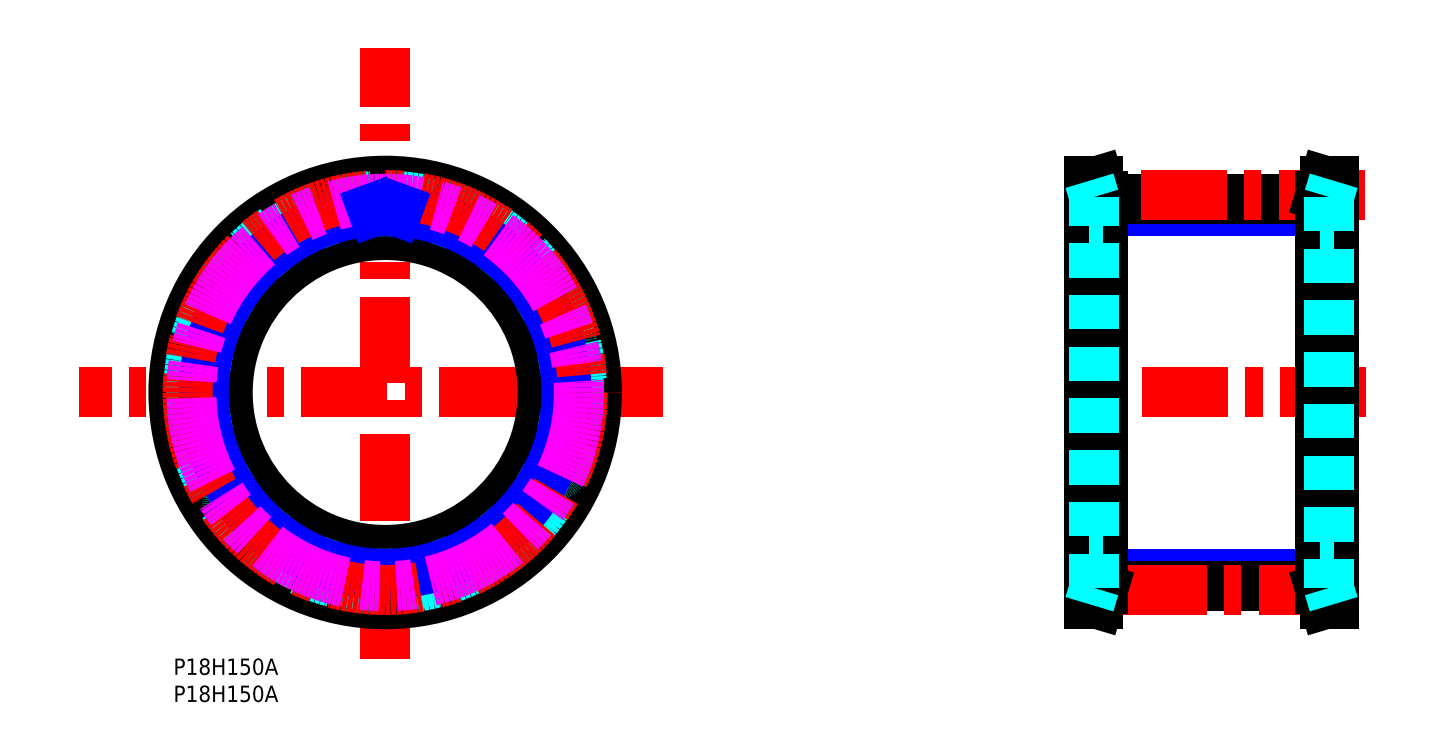
<metadata>
{"format":"dxf","ext":"dxf","renderer":"ezdxf+matplotlib","layout":"modelspace","background":"white","min_lineweight":24,"dpi":150}
</metadata>
<code>
0
SECTION
2
ENTITIES
0
TEXT
8
MSM_PART_NUMBER
10
0
20
-8
30
0
40
3
1
P18H150A
0
TEXT
8
MSM_PART_NUMBER
10
-2e-16
20
-3.012
30
0
40
3
1
P18H150A
0
LINE
8
MSM_NARROW
10
211.2
20
82.41
30
0
11
171.2
21
82.41
31
0
0
LINE
8
MSM_NARROW
10
171.2
20
15.6
30
0
11
211.2
21
15.6
31
0
0
LINE
8
MSM_CENTER
10
219.7
20
49
30
0
11
165
21
49
31
0
0
LINE
8
MSM_CONTINUOUS
10
171.2
20
84.69
30
0
11
211.2
21
84.69
31
0
0
LINE
8
MSM_CONTINUOUS
10
171.2
20
13.3
30
0
11
211.2
21
13.3
31
0
0
LINE
8
MSM_CENTER
10
219.4
20
85.38
30
0
11
166.8
21
85.38
31
0
0
LINE
8
MSM_CENTER
10
215.8
20
12.62
30
0
11
166.8
21
12.62
31
0
0
LINE
8
MSM_CONTINUOUS
10
168.7
20
10
30
0
11
170.4
21
10
31
0
0
LINE
8
MSM_CONTINUOUS
10
170.4
20
88
30
0
11
168.7
21
88
31
0
0
LINE
8
MSM_CONTINUOUS
10
170.4
20
10
30
0
11
171.2
21
12.75
31
0
0
LINE
8
MSM_CONTINUOUS
10
171.2
20
85.25
30
0
11
170.4
21
88
31
0
0
LINE
8
MSM_CONTINUOUS
10
213.7
20
88
30
0
11
212
21
88
31
0
0
LINE
8
MSM_CONTINUOUS
10
212
20
10
30
0
11
213.7
21
10
31
0
0
LINE
8
MSM_CONTINUOUS
10
212
20
88
30
0
11
211.2
21
85.25
31
0
0
LINE
8
MSM_CONTINUOUS
10
211.2
20
12.75
30
0
11
212
21
10
31
0
0
LINE
8
MSM_CONTINUOUS
10
170.4
20
10
30
0
11
170.4
21
88
31
0
0
LINE
8
MSM_CONTINUOUS
10
168.7
20
10
30
0
11
168.7
21
88
31
0
0
LINE
8
MSM_CONTINUOUS
10
171.2
20
12.75
30
0
11
171.2
21
85.25
31
0
0
LINE
8
MSM_CONTINUOUS
10
213.7
20
88
30
0
11
213.7
21
10
31
0
0
LINE
8
MSM_CONTINUOUS
10
212
20
88
30
0
11
212
21
10
31
0
0
LINE
8
MSM_CONTINUOUS
10
211.2
20
85.25
30
0
11
211.2
21
12.75
31
0
0
LINE
8
MSM_DASHED
10
169.6
20
12.99
30
0
11
169.6
21
85.01
31
0
0
LINE
8
MSM_DASHED
10
212.8
20
85.01
30
0
11
212.8
21
12.99
31
0
0
LINE
8
MSM_DASHED
10
168.7
20
10
30
0
11
169.6
21
12.99
31
0
0
LINE
8
MSM_DASHED
10
169.6
20
85.01
30
0
11
168.7
21
88
31
0
0
LINE
8
MSM_DASHED
10
213.7
20
88
30
0
11
212.8
21
85.01
31
0
0
LINE
8
MSM_DASHED
10
212.8
20
12.99
30
0
11
213.7
21
10
31
0
0
LINE
8
MSM_DASHED
10
211.2
20
20
30
0
11
213.7
21
20
31
0
0
LINE
8
MSM_DASHED
10
213.7
20
78
30
0
11
211.2
21
78
31
0
0
LINE
8
MSM_DASHED
10
168.7
20
20
30
0
11
171.2
21
20
31
0
0
LINE
8
MSM_DASHED
10
171.2
20
78
30
0
11
168.7
21
78
31
0
0
LINE
8
MSM_CENTER
10
90.22
20
49
30
0
11
-17.33
21
49
31
0
0
LINE
8
MSM_CENTER
10
39
20
-3e-10
30
0
11
39
21
112.5
31
0
0
CIRCLE
8
MSM_CONTINUOUS
10
39
20
49
30
0
40
39
0
CIRCLE
8
MSM_CONTINUOUS
10
39
20
49
30
0
40
36.01
0
CIRCLE
8
MSM_CONTINUOUS
10
39
20
49
30
0
40
29
0
CIRCLE
8
MSM_DASHED
10
39
20
49
30
0
40
36.25
0
ARC
8
MSM_DASHED
10
39
20
49
30
0
40
35.69
50
55.89
51
64.11
0
ARC
8
MSM_DASHED
10
58.57
20
77.89
30
0
40
0.8
50
340
51
55.89
0
LINE
8
MSM_DASHED
10
58.92
20
76.52
30
0
11
59.32
21
77.62
31
0
0
ARC
8
MSM_DASHED
10
59.68
20
76.25
30
0
40
0.8
50
160
51
232.8
0
ARC
8
MSM_DASHED
10
39
20
49
30
0
40
33.4
50
47.19
51
52.81
0
ARC
8
MSM_DASHED
10
62.24
20
74.09
30
0
40
0.8
50
227.2
51
300
0
LINE
8
MSM_DASHED
10
63.65
20
73.98
30
0
11
62.64
21
73.4
31
0
0
ARC
8
MSM_DASHED
10
64.05
20
73.29
30
0
40
0.8
50
44.11
51
120
0
ARC
8
MSM_DASHED
10
39
20
49
30
0
40
35.69
50
35.89
51
44.11
0
ARC
8
MSM_DASHED
10
67.27
20
69.45
30
0
40
0.8
50
320
51
35.89
0
LINE
8
MSM_DASHED
10
67.14
20
68.05
30
0
11
67.88
21
68.94
31
0
0
ARC
8
MSM_DASHED
10
67.75
20
67.53
30
0
40
0.8
50
140
51
212.8
0
ARC
8
MSM_DASHED
10
39
20
49
30
0
40
33.4
50
27.19
51
32.81
0
ARC
8
MSM_DASHED
10
69.43
20
64.63
30
0
40
0.8
50
207.2
51
280
0
LINE
8
MSM_DASHED
10
70.71
20
64.04
30
0
11
69.56
21
63.84
31
0
0
ARC
8
MSM_DASHED
10
70.85
20
63.26
30
0
40
0.8
50
24.11
51
100
0
ARC
8
MSM_DASHED
10
39
20
49
30
0
40
35.69
50
15.89
51
24.11
0
ARC
8
MSM_DASHED
10
72.56
20
58.55
30
0
40
0.8
50
300
51
15.89
0
LINE
8
MSM_DASHED
10
71.95
20
57.28
30
0
11
72.96
21
57.86
31
0
0
ARC
8
MSM_DASHED
10
72.35
20
56.58
30
0
40
0.8
50
120
51
192.8
0
ARC
8
MSM_DASHED
10
39
20
49
30
0
40
33.4
50
7.19
51
12.81
0
ARC
8
MSM_DASHED
10
72.94
20
53.28
30
0
40
0.8
50
187.2
51
260
0
LINE
8
MSM_DASHED
10
73.94
20
52.29
30
0
11
72.8
21
52.49
31
0
0
ARC
8
MSM_DASHED
10
73.81
20
51.5
30
0
40
0.8
50
4.114
51
80
0
ARC
8
MSM_DASHED
10
39
20
49
30
0
40
35.69
50
355.9
51
4.114
0
ARC
8
MSM_DASHED
10
73.81
20
46.5
30
0
40
0.8
50
280
51
355.9
0
LINE
8
MSM_DASHED
10
72.8
20
45.51
30
0
11
73.94
21
45.71
31
0
0
ARC
8
MSM_DASHED
10
72.94
20
44.72
30
0
40
0.8
50
100
51
172.8
0
ARC
8
MSM_DASHED
10
39
20
49
30
0
40
33.4
50
347.2
51
352.8
0
ARC
8
MSM_DASHED
10
72.35
20
41.42
30
0
40
0.8
50
167.2
51
240
0
LINE
8
MSM_DASHED
10
72.96
20
40.14
30
0
11
71.95
21
40.72
31
0
0
ARC
8
MSM_DASHED
10
72.56
20
39.45
30
0
40
0.8
50
344.1
51
60
0
ARC
8
MSM_DASHED
10
39
20
49
30
0
40
35.69
50
335.9
51
344.1
0
ARC
8
MSM_DASHED
10
70.85
20
34.74
30
0
40
0.8
50
260
51
335.9
0
LINE
8
MSM_DASHED
10
69.56
20
34.16
30
0
11
70.71
21
33.96
31
0
0
ARC
8
MSM_DASHED
10
69.43
20
33.37
30
0
40
0.8
50
80
51
152.8
0
ARC
8
MSM_DASHED
10
39
20
49
30
0
40
33.4
50
327.2
51
332.8
0
ARC
8
MSM_DASHED
10
67.75
20
30.47
30
0
40
0.8
50
147.2
51
220
0
LINE
8
MSM_DASHED
10
67.88
20
29.06
30
0
11
67.14
21
29.95
31
0
0
ARC
8
MSM_DASHED
10
67.27
20
28.55
30
0
40
0.8
50
324.1
51
40
0
ARC
8
MSM_DASHED
10
39
20
49
30
0
40
35.69
50
315.9
51
324.1
0
ARC
8
MSM_DASHED
10
64.05
20
24.71
30
0
40
0.8
50
240
51
315.9
0
LINE
8
MSM_DASHED
10
62.64
20
24.6
30
0
11
63.65
21
24.02
31
0
0
ARC
8
MSM_DASHED
10
62.24
20
23.91
30
0
40
0.8
50
60
51
132.8
0
ARC
8
MSM_DASHED
10
39
20
49
30
0
40
33.4
50
307.2
51
312.8
0
ARC
8
MSM_DASHED
10
59.68
20
21.75
30
0
40
0.8
50
127.2
51
200
0
LINE
8
MSM_DASHED
10
59.32
20
20.38
30
0
11
58.92
21
21.48
31
0
0
ARC
8
MSM_DASHED
10
58.57
20
20.11
30
0
40
0.8
50
304.1
51
20
0
ARC
8
MSM_DASHED
10
39
20
49
30
0
40
35.69
50
295.9
51
304.1
0
ARC
8
MSM_DASHED
10
54.23
20
17.61
30
0
40
0.8
50
220
51
295.9
0
LINE
8
MSM_DASHED
10
52.87
20
17.98
30
0
11
53.62
21
17.09
31
0
0
ARC
8
MSM_DASHED
10
52.26
20
17.47
30
0
40
0.8
50
40
51
112.8
0
ARC
8
MSM_DASHED
10
39
20
49
30
0
40
33.4
50
287.2
51
292.8
0
ARC
8
MSM_DASHED
10
49.11
20
16.32
30
0
40
0.8
50
107.2
51
180
0
LINE
8
MSM_DASHED
10
48.31
20
15.16
30
0
11
48.31
21
16.32
31
0
0
ARC
8
MSM_DASHED
10
47.51
20
15.16
30
0
40
0.8
50
284.1
51
0
0
ARC
8
MSM_DASHED
10
39
20
49
30
0
40
35.69
50
275.9
51
284.1
0
ARC
8
MSM_DASHED
10
42.58
20
14.29
30
0
40
0.8
50
200
51
275.9
0
LINE
8
MSM_DASHED
10
41.43
20
15.11
30
0
11
41.83
21
14.02
31
0
0
ARC
8
MSM_DASHED
10
40.68
20
14.84
30
0
40
0.8
50
20
51
92.81
0
ARC
8
MSM_DASHED
10
39
20
49
30
0
40
33.4
50
267.2
51
272.8
0
ARC
8
MSM_DASHED
10
37.32
20
14.84
30
0
40
0.8
50
87.19
51
160
0
LINE
8
MSM_DASHED
10
36.17
20
14.02
30
0
11
36.57
21
15.11
31
0
0
ARC
8
MSM_DASHED
10
35.42
20
14.29
30
0
40
0.8
50
264.1
51
340
0
ARC
8
MSM_DASHED
10
39
20
49
30
0
40
35.69
50
255.9
51
264.1
0
ARC
8
MSM_DASHED
10
30.49
20
15.16
30
0
40
0.8
50
180
51
255.9
0
LINE
8
MSM_DASHED
10
29.69
20
16.32
30
0
11
29.69
21
15.16
31
0
0
ARC
8
MSM_DASHED
10
28.89
20
16.32
30
0
40
0.8
50
360
51
72.81
0
ARC
8
MSM_DASHED
10
39
20
49
30
0
40
33.4
50
247.2
51
252.8
0
ARC
8
MSM_DASHED
10
25.74
20
17.47
30
0
40
0.8
50
67.19
51
140
0
LINE
8
MSM_DASHED
10
24.38
20
17.09
30
0
11
25.13
21
17.98
31
0
0
ARC
8
MSM_DASHED
10
23.77
20
17.61
30
0
40
0.8
50
244.1
51
320
0
ARC
8
MSM_DASHED
10
39
20
49
30
0
40
35.69
50
235.9
51
244.1
0
ARC
8
MSM_DASHED
10
19.43
20
20.11
30
0
40
0.8
50
160
51
235.9
0
LINE
8
MSM_DASHED
10
19.08
20
21.48
30
0
11
18.68
21
20.38
31
0
0
ARC
8
MSM_DASHED
10
18.32
20
21.75
30
0
40
0.8
50
340
51
52.81
0
ARC
8
MSM_DASHED
10
39
20
49
30
0
40
33.4
50
227.2
51
232.8
0
ARC
8
MSM_DASHED
10
15.76
20
23.91
30
0
40
0.8
50
47.19
51
120
0
LINE
8
MSM_DASHED
10
14.35
20
24.02
30
0
11
15.36
21
24.6
31
0
0
ARC
8
MSM_DASHED
10
13.95
20
24.71
30
0
40
0.8
50
224.1
51
300
0
ARC
8
MSM_DASHED
10
39
20
49
30
0
40
35.69
50
215.9
51
224.1
0
ARC
8
MSM_DASHED
10
10.73
20
28.55
30
0
40
0.8
50
140
51
215.9
0
LINE
8
MSM_DASHED
10
10.86
20
29.95
30
0
11
10.12
21
29.06
31
0
0
ARC
8
MSM_DASHED
10
10.25
20
30.47
30
0
40
0.8
50
320
51
32.81
0
ARC
8
MSM_DASHED
10
39
20
49
30
0
40
33.4
50
207.2
51
212.8
0
ARC
8
MSM_DASHED
10
8.575
20
33.37
30
0
40
0.8
50
27.19
51
100
0
LINE
8
MSM_DASHED
10
7.289
20
33.96
30
0
11
8.436
21
34.16
31
0
0
ARC
8
MSM_DASHED
10
7.15
20
34.74
30
0
40
0.8
50
204.1
51
280
0
ARC
8
MSM_DASHED
10
39
20
49
30
0
40
35.69
50
195.9
51
204.1
0
ARC
8
MSM_DASHED
10
5.438
20
39.45
30
0
40
0.8
50
120
51
195.9
0
LINE
8
MSM_DASHED
10
6.046
20
40.72
30
0
11
5.038
21
40.14
31
0
0
ARC
8
MSM_DASHED
10
5.646
20
41.42
30
0
40
0.8
50
300
51
12.81
0
ARC
8
MSM_DASHED
10
39
20
49
30
0
40
33.4
50
187.2
51
192.8
0
ARC
8
MSM_DASHED
10
5.064
20
44.72
30
0
40
0.8
50
7.19
51
80
0
LINE
8
MSM_DASHED
10
4.056
20
45.71
30
0
11
5.203
21
45.51
31
0
0
ARC
8
MSM_DASHED
10
4.195
20
46.5
30
0
40
0.8
50
184.1
51
260
0
ARC
8
MSM_DASHED
10
39
20
49
30
0
40
35.69
50
175.9
51
184.1
0
ARC
8
MSM_DASHED
10
4.195
20
51.5
30
0
40
0.8
50
100
51
175.9
0
LINE
8
MSM_DASHED
10
5.203
20
52.49
30
0
11
4.056
21
52.29
31
0
0
ARC
8
MSM_DASHED
10
5.064
20
53.28
30
0
40
0.8
50
280
51
352.8
0
ARC
8
MSM_DASHED
10
39
20
49
30
0
40
33.4
50
167.2
51
172.8
0
ARC
8
MSM_DASHED
10
5.646
20
56.58
30
0
40
0.8
50
347.2
51
60
0
LINE
8
MSM_DASHED
10
5.038
20
57.86
30
0
11
6.046
21
57.28
31
0
0
ARC
8
MSM_DASHED
10
5.438
20
58.55
30
0
40
0.8
50
164.1
51
240
0
ARC
8
MSM_DASHED
10
39
20
49
30
0
40
35.69
50
155.9
51
164.1
0
ARC
8
MSM_DASHED
10
7.15
20
63.26
30
0
40
0.8
50
80
51
155.9
0
LINE
8
MSM_DASHED
10
8.436
20
63.84
30
0
11
7.289
21
64.04
31
0
0
ARC
8
MSM_DASHED
10
8.575
20
64.63
30
0
40
0.8
50
260
51
332.8
0
ARC
8
MSM_DASHED
10
39
20
49
30
0
40
33.4
50
147.2
51
152.8
0
ARC
8
MSM_DASHED
10
10.25
20
67.53
30
0
40
0.8
50
327.2
51
40
0
LINE
8
MSM_DASHED
10
10.12
20
68.94
30
0
11
10.86
21
68.05
31
0
0
ARC
8
MSM_DASHED
10
10.73
20
69.45
30
0
40
0.8
50
144.1
51
220
0
ARC
8
MSM_DASHED
10
39
20
49
30
0
40
35.69
50
135.9
51
144.1
0
ARC
8
MSM_DASHED
10
13.95
20
73.29
30
0
40
0.8
50
60
51
135.9
0
LINE
8
MSM_DASHED
10
15.36
20
73.4
30
0
11
14.35
21
73.98
31
0
0
ARC
8
MSM_DASHED
10
15.76
20
74.09
30
0
40
0.8
50
240
51
312.8
0
ARC
8
MSM_DASHED
10
39
20
49
30
0
40
33.4
50
127.2
51
132.8
0
ARC
8
MSM_DASHED
10
18.32
20
76.25
30
0
40
0.8
50
307.2
51
20
0
LINE
8
MSM_DASHED
10
18.68
20
77.62
30
0
11
19.08
21
76.52
31
0
0
ARC
8
MSM_DASHED
10
19.43
20
77.89
30
0
40
0.8
50
124.1
51
200
0
ARC
8
MSM_DASHED
10
39
20
49
30
0
40
35.69
50
115.9
51
124.1
0
ARC
8
MSM_DASHED
10
23.77
20
80.39
30
0
40
0.8
50
40
51
115.9
0
LINE
8
MSM_DASHED
10
25.13
20
80.02
30
0
11
24.38
21
80.91
31
0
0
ARC
8
MSM_DASHED
10
25.74
20
80.53
30
0
40
0.8
50
220
51
292.8
0
ARC
8
MSM_DASHED
10
39
20
49
30
0
40
33.4
50
107.2
51
112.8
0
ARC
8
MSM_DASHED
10
28.89
20
81.68
30
0
40
0.8
50
287.2
51
1.01e-10
0
LINE
8
MSM_DASHED
10
29.69
20
82.84
30
0
11
29.69
21
81.68
31
0
0
ARC
8
MSM_DASHED
10
30.49
20
82.84
30
0
40
0.8
50
104.1
51
180
0
ARC
8
MSM_DASHED
10
39
20
49
30
0
40
35.69
50
95.89
51
104.1
0
ARC
8
MSM_DASHED
10
35.42
20
83.71
30
0
40
0.8
50
20
51
95.89
0
LINE
8
MSM_DASHED
10
36.57
20
82.89
30
0
11
36.17
21
83.98
31
0
0
ARC
8
MSM_DASHED
10
37.32
20
83.16
30
0
40
0.8
50
200
51
272.8
0
ARC
8
MSM_DASHED
10
39
20
49
30
0
40
33.4
50
87.19
51
92.81
0
ARC
8
MSM_DASHED
10
40.68
20
83.16
30
0
40
0.8
50
267.2
51
340
0
LINE
8
MSM_DASHED
10
41.83
20
83.98
30
0
11
41.43
21
82.89
31
0
0
ARC
8
MSM_DASHED
10
42.58
20
83.71
30
0
40
0.8
50
84.11
51
160
0
ARC
8
MSM_DASHED
10
39
20
49
30
0
40
35.69
50
75.89
51
84.11
0
ARC
8
MSM_DASHED
10
47.51
20
82.84
30
0
40
0.8
50
0
51
75.89
0
LINE
8
MSM_DASHED
10
48.31
20
81.68
30
0
11
48.31
21
82.84
31
0
0
ARC
8
MSM_DASHED
10
49.11
20
81.68
30
0
40
0.8
50
180
51
252.8
0
ARC
8
MSM_DASHED
10
39
20
49
30
0
40
33.4
50
67.19
51
72.81
0
ARC
8
MSM_DASHED
10
52.26
20
80.53
30
0
40
0.8
50
247.2
51
320
0
LINE
8
MSM_DASHED
10
53.62
20
80.91
30
0
11
52.87
21
80.02
31
0
0
ARC
8
MSM_DASHED
10
54.23
20
80.39
30
0
40
0.8
50
64.11
51
140
0
CIRCLE
8
MSM_NARROW
10
39
20
49
30
0
40
33.41
0
CIRCLE
8
MSM_CENTER
10
39
20
49
30
0
40
36.38
0
CIRCLE
8
MSM_IMAGINARY
10
39
20
49
30
0
40
35.7
0
LINE
8
MSM_NARROW
10
36.57
20
82.89
30
0
11
36.78
21
82.33
31
0
0
LINE
8
MSM_NARROW
10
41.43
20
82.89
30
0
11
41.22
21
82.33
31
0
0
VIEWPORT
8
0
10
143.4
20
99.96
30
0
40
429.7
41
222.2
68
     1
69
     1
0
VIEWPORT
8
MSM_DIMENSION
10
143.4
20
99.96
30
0
40
229.5
41
159.9
68
     2
69
     2
0
ENDSEC
0
EOF

</code>
